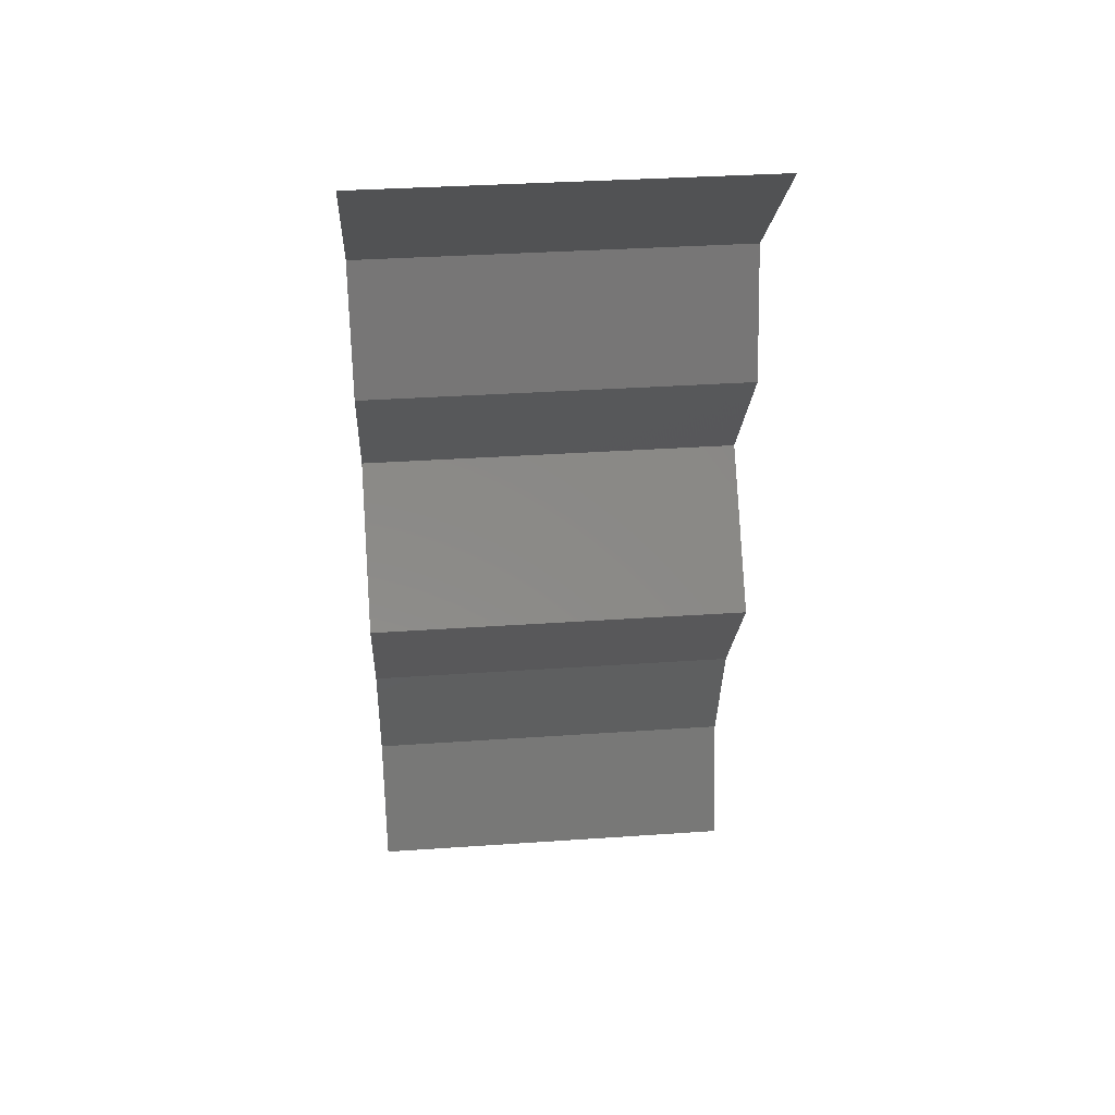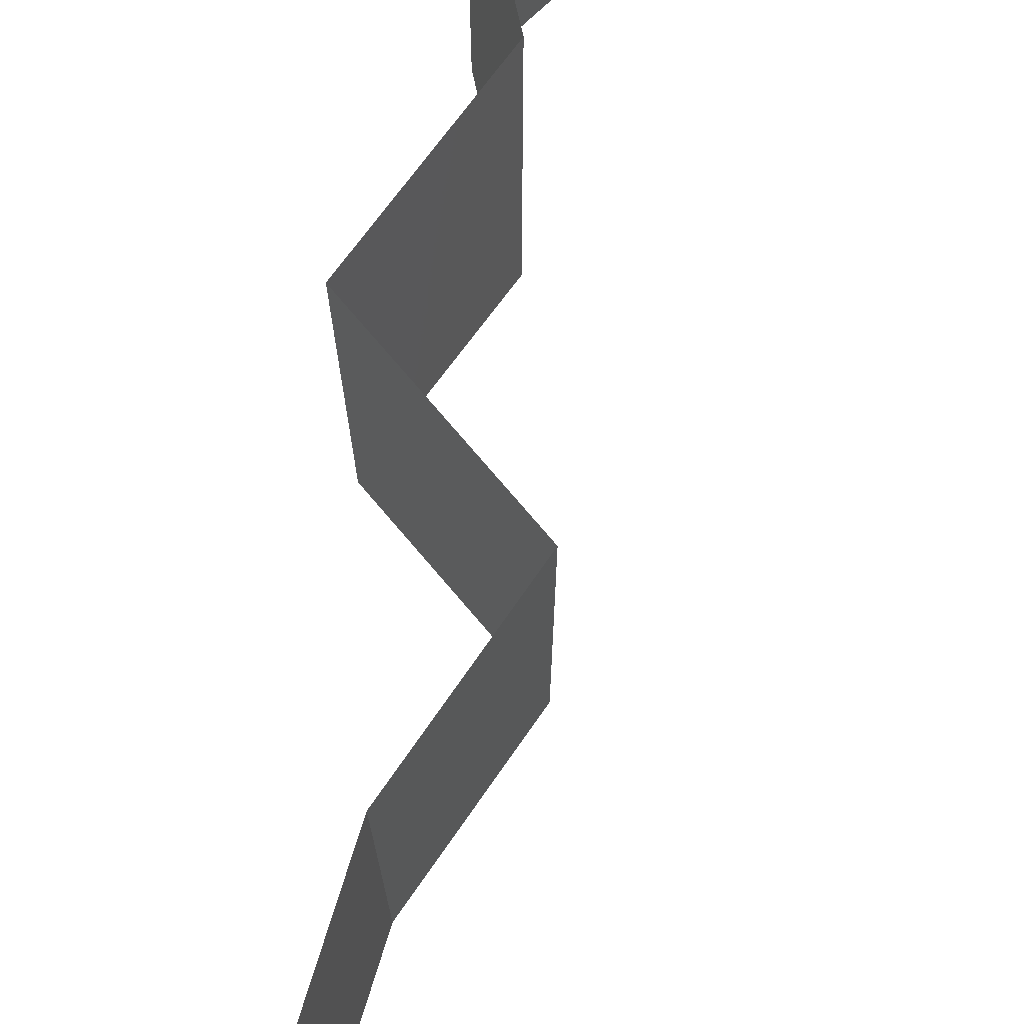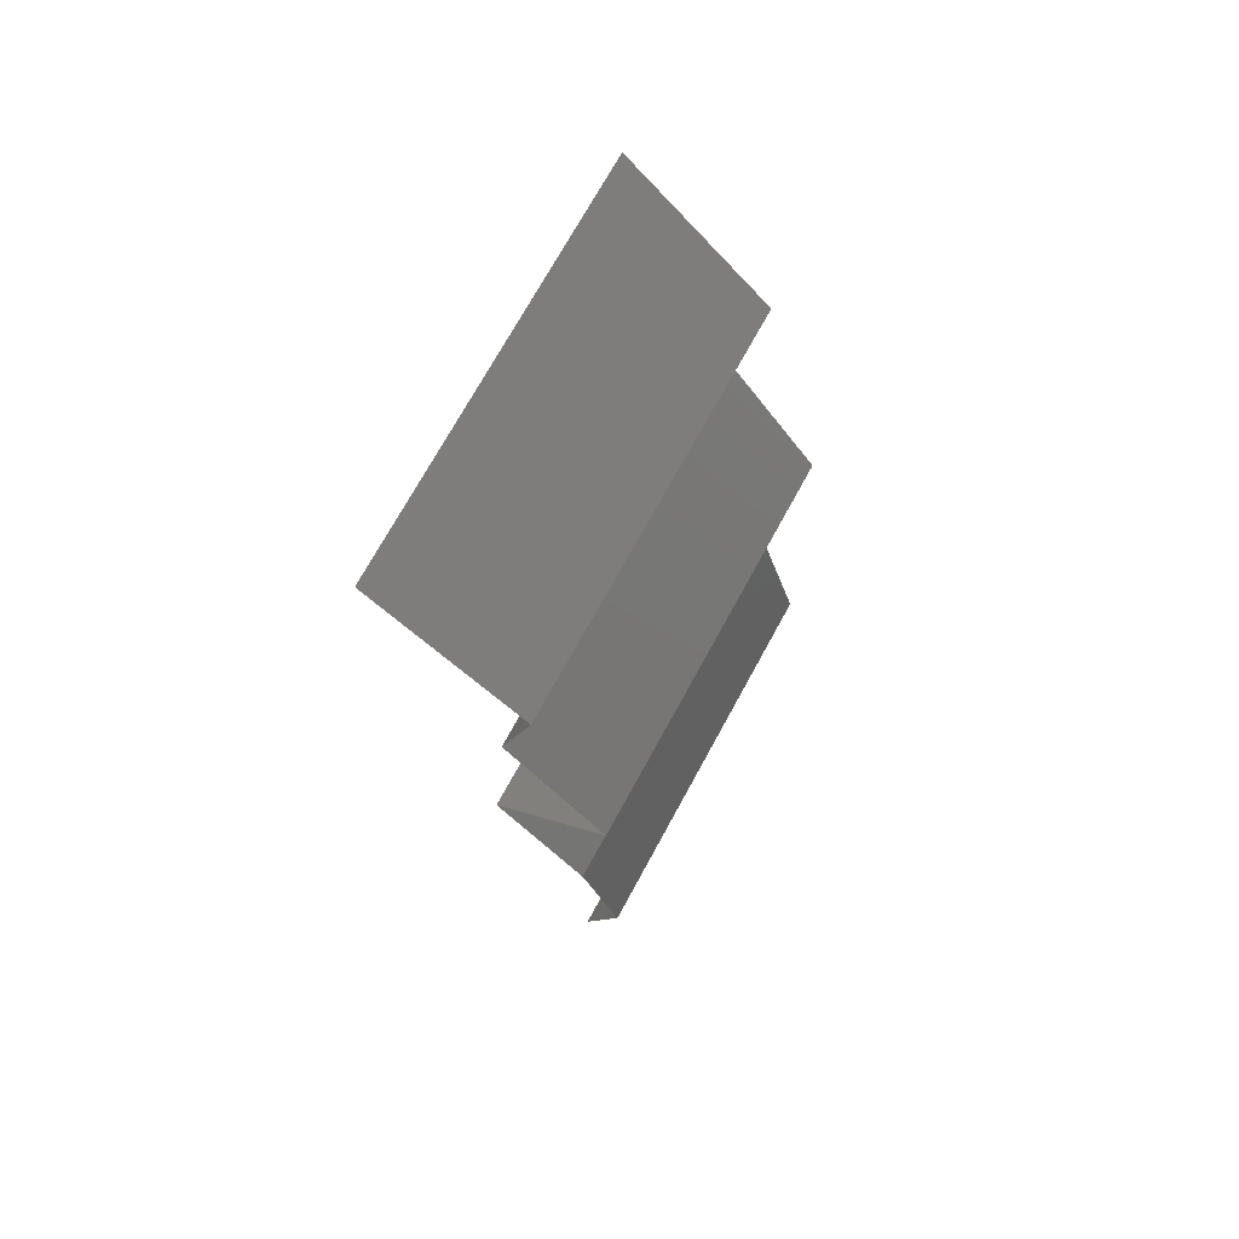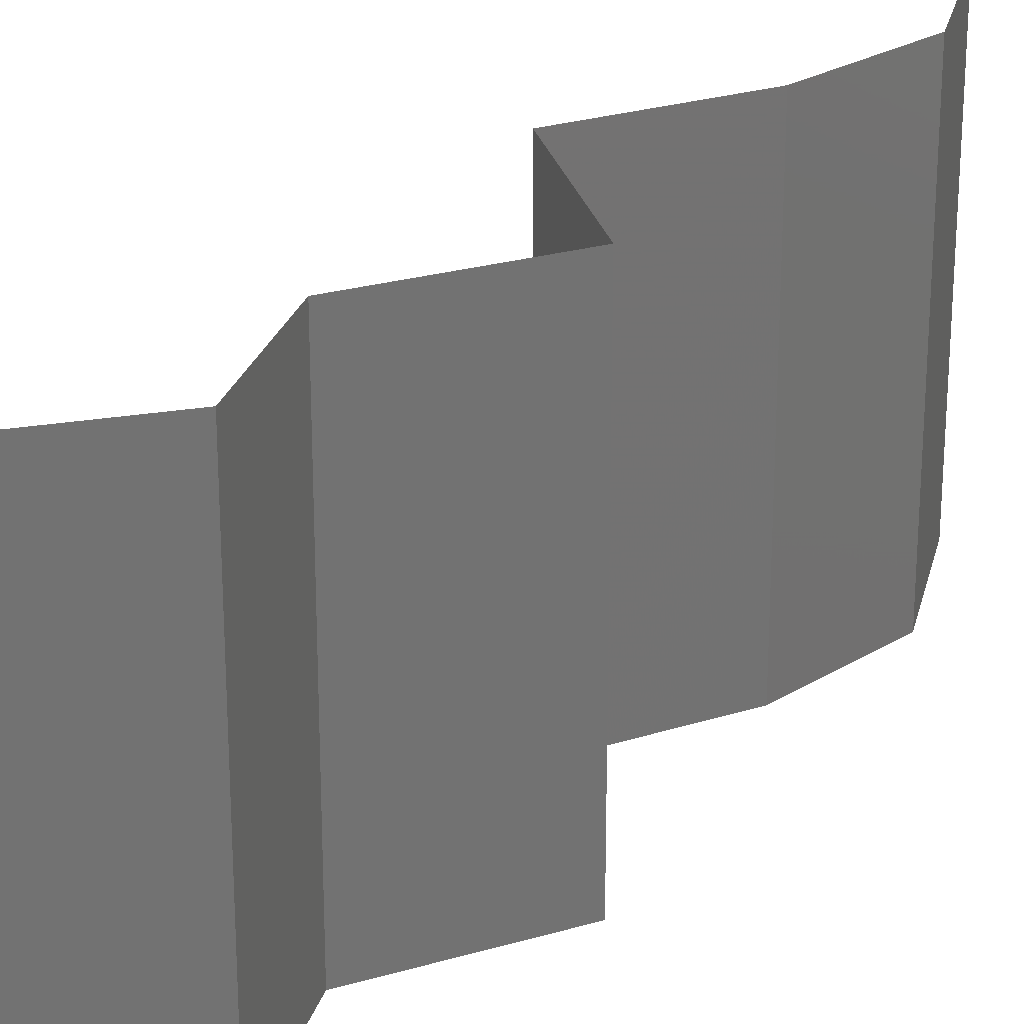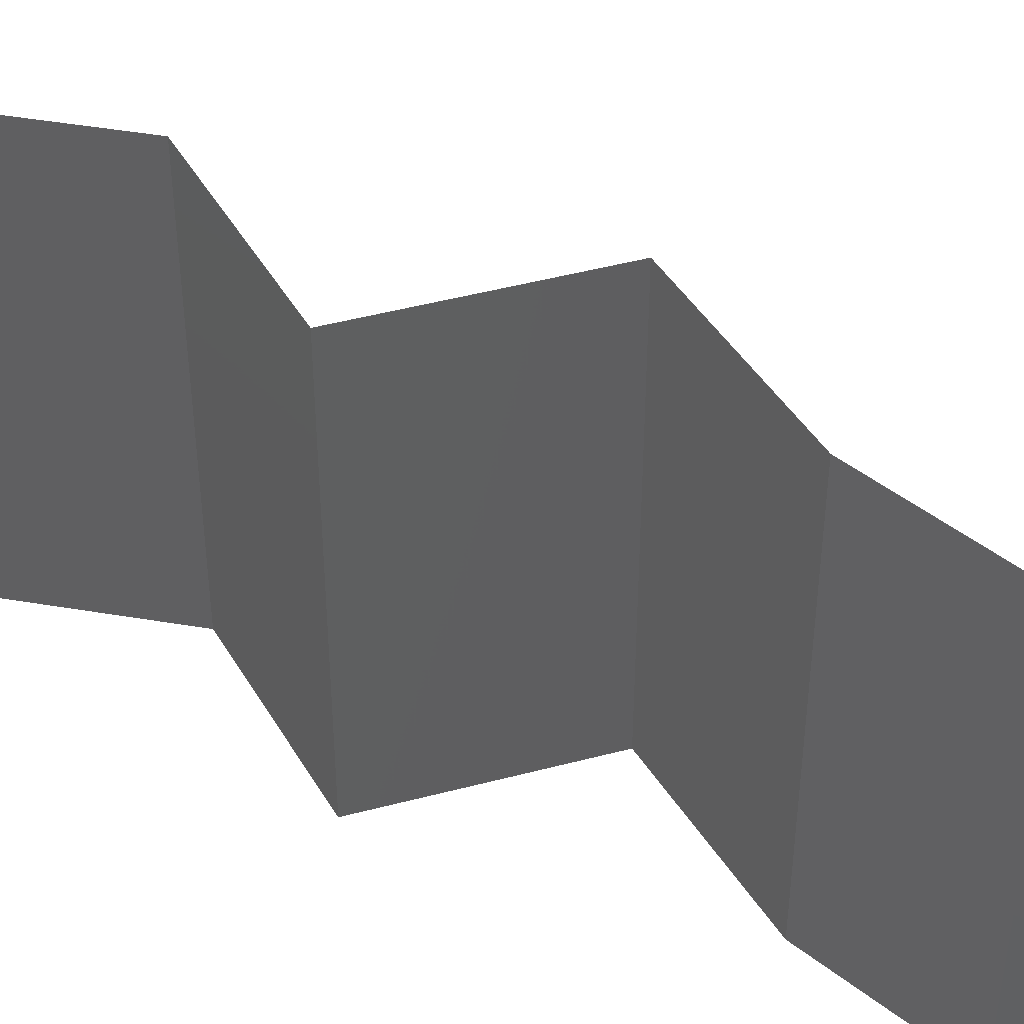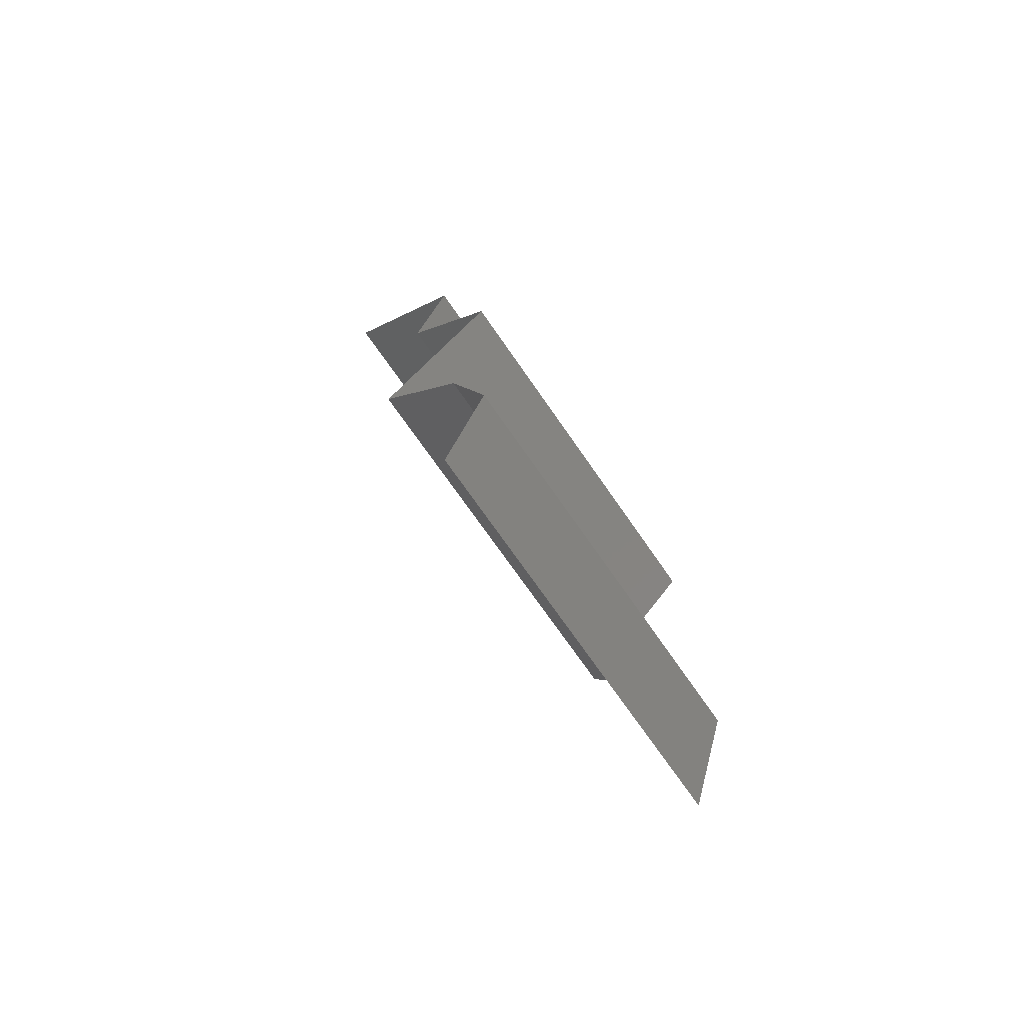
<metadata>
{"format":"stl","ext":"stl","renderer":"f3d","projection":"perspective","resolution":1024,"background":"white","views":[{"elev":35.4,"azim":84.8,"up":"+Y"},{"elev":75.8,"azim":1.1,"up":"+Z"},{"elev":72.6,"azim":-151.3,"up":"+Y"},{"elev":25.2,"azim":-151.2,"up":"+Z"},{"elev":47.2,"azim":-65.1,"up":"+Z"},{"elev":-71.7,"azim":-145.3,"up":"+Y"}]}
</metadata>
<code>
# stl→obj: 38 verts, 56 faces
v 0.03022 0.05412 0.02
v 0.03022 0.05412 0.01
v 0.02674 0.05074 0.015
v 0.02327 0.04736 0
v 0.02327 0.04736 0.01
v 0.02674 0.05074 0.005
v 0.03022 0.05412 0
v 0.02327 0.04736 0.02
v 0.02497 0.04059 0.01
v 0.02412 0.04398 0.015
v 0.02497 0.04059 0
v 0.02412 0.04398 0.005
v 0.02497 0.04059 0.02
v 0.02252 0.03721 0.015
v 0.02007 0.03383 0
v 0.02007 0.03383 0.01
v 0.02252 0.03721 0.005
v 0.02007 0.03383 0.02
v 0.02607 0.02706 0
v 0.02607 0.02706 0.01
v 0.02307 0.03044 0.005
v 0.02307 0.03044 0.015
v 0.02607 0.02706 0.02
v 0.02378 0.02368 0.015
v 0.0215 0.0203 0
v 0.0215 0.0203 0.01
v 0.02378 0.02368 0.005
v 0.0215 0.0203 0.02
v 0.01951 0.01353 0.01
v 0.02051 0.01691 0.015
v 0.02051 0.01691 0.005
v 0.01951 0.01353 0
v 0.01951 0.01353 0.02
v 0.02144 0.006765 0.01
v 0.02047 0.01015 0.015
v 0.02047 0.01015 0.005
v 0.02144 0.006765 0.02
v 0.02144 0.006765 0
f 1 2 3
f 4 5 6
f 2 7 6
f 5 8 3
f 5 2 6
f 2 5 3
f 7 4 6
f 8 1 3
f 5 9 10
f 4 11 12
f 9 5 12
f 13 8 10
f 5 4 12
f 8 5 10
f 11 9 12
f 9 13 10
f 13 9 14
f 15 16 17
f 9 11 17
f 16 18 14
f 16 9 17
f 9 16 14
f 11 15 17
f 18 13 14
f 19 20 21
f 18 16 22
f 20 23 22
f 16 15 21
f 15 19 21
f 16 20 22
f 23 18 22
f 20 16 21
f 23 20 24
f 25 26 27
f 20 19 27
f 26 28 24
f 26 20 27
f 20 26 24
f 28 23 24
f 19 25 27
f 26 29 30
f 29 26 31
f 25 32 31
f 33 28 30
f 26 25 31
f 28 26 30
f 32 29 31
f 29 33 30
f 29 34 35
f 34 29 36
f 37 33 35
f 32 38 36
f 29 32 36
f 33 29 35
f 38 34 36
f 34 37 35

</code>
